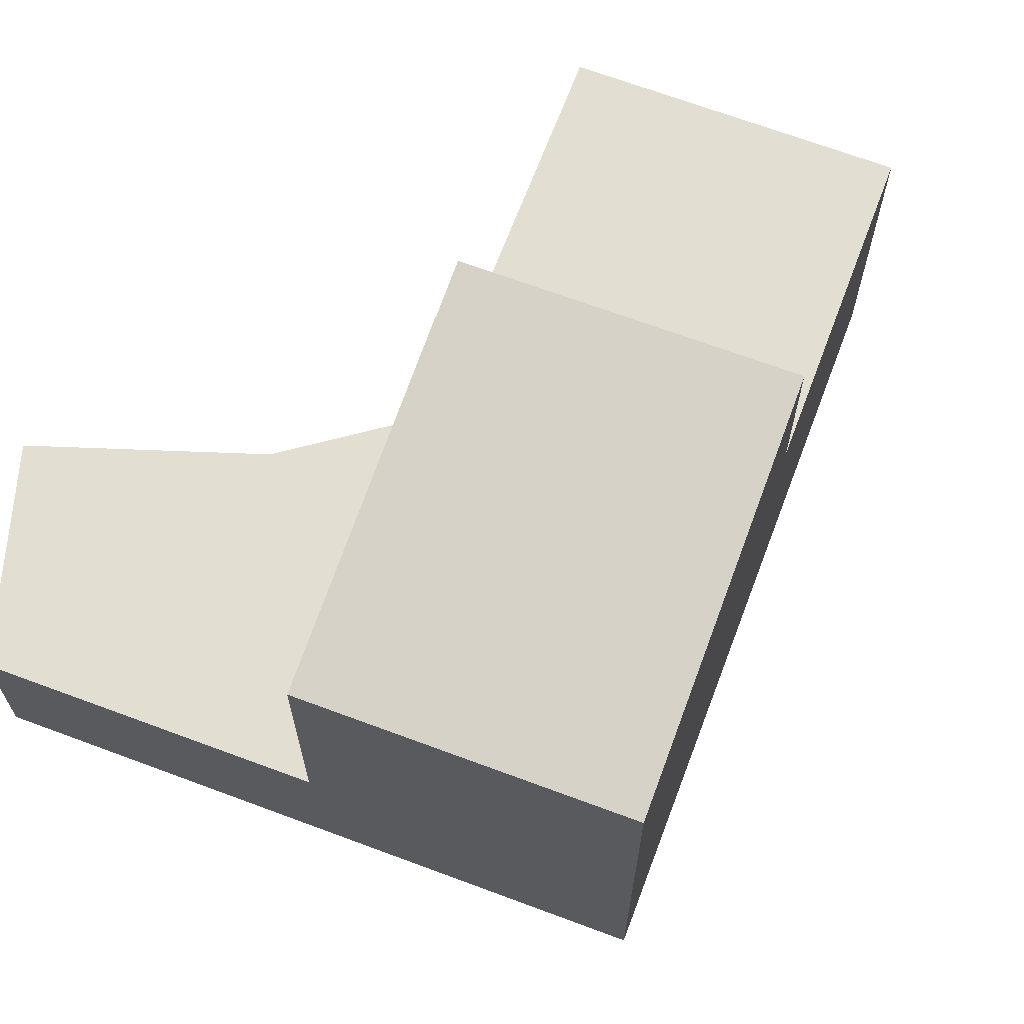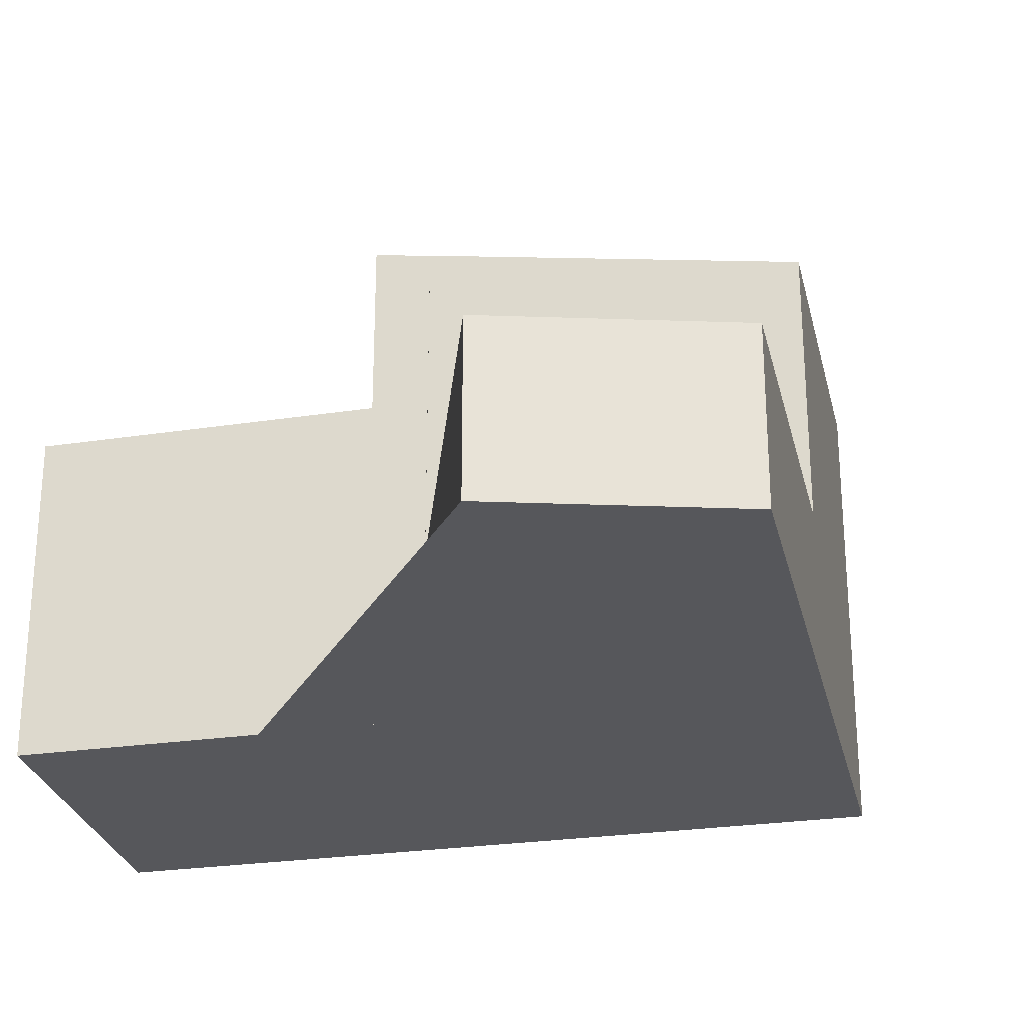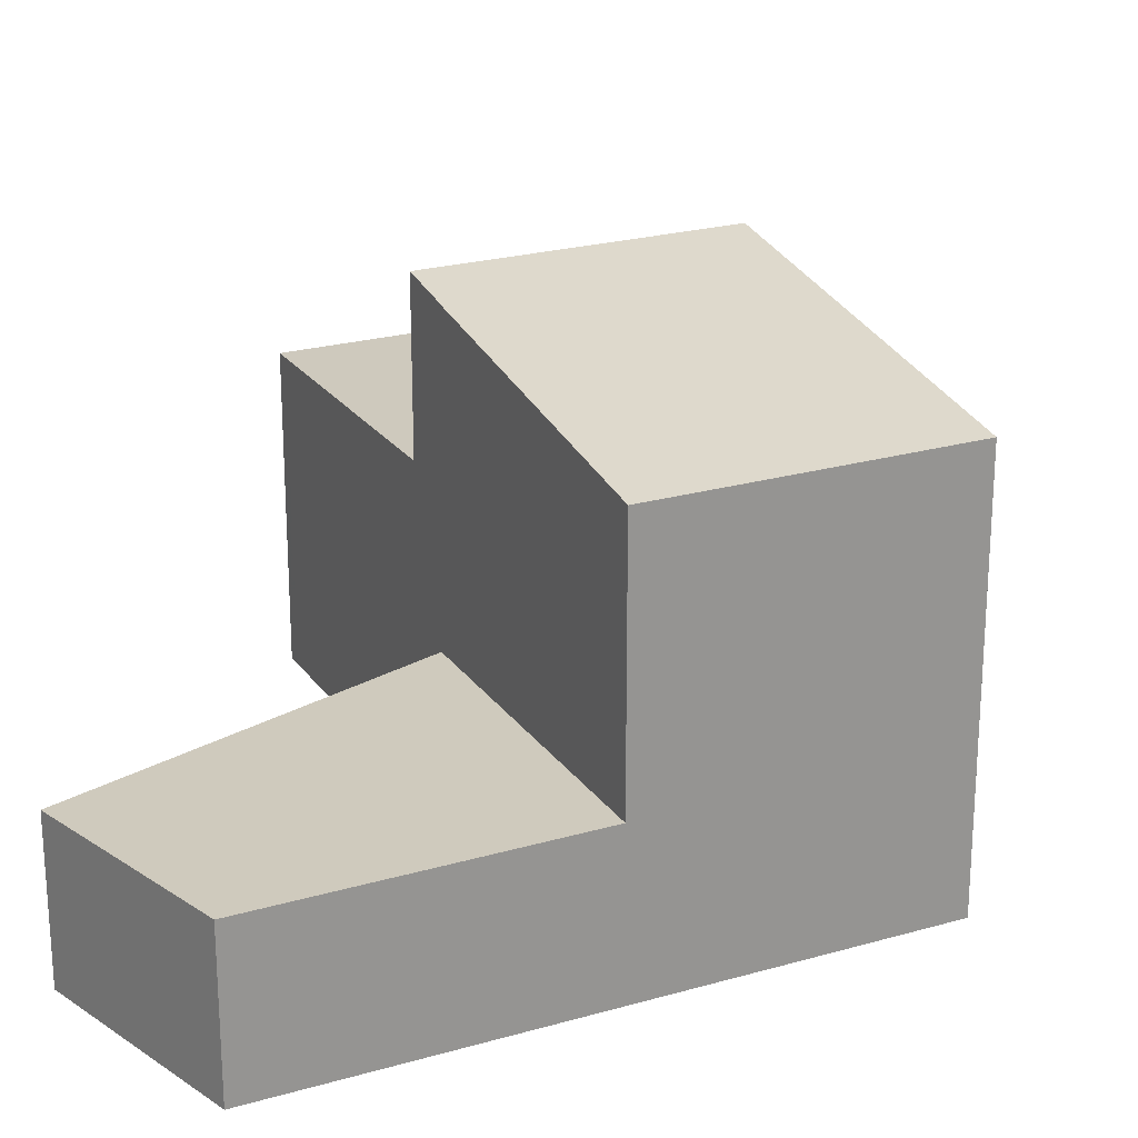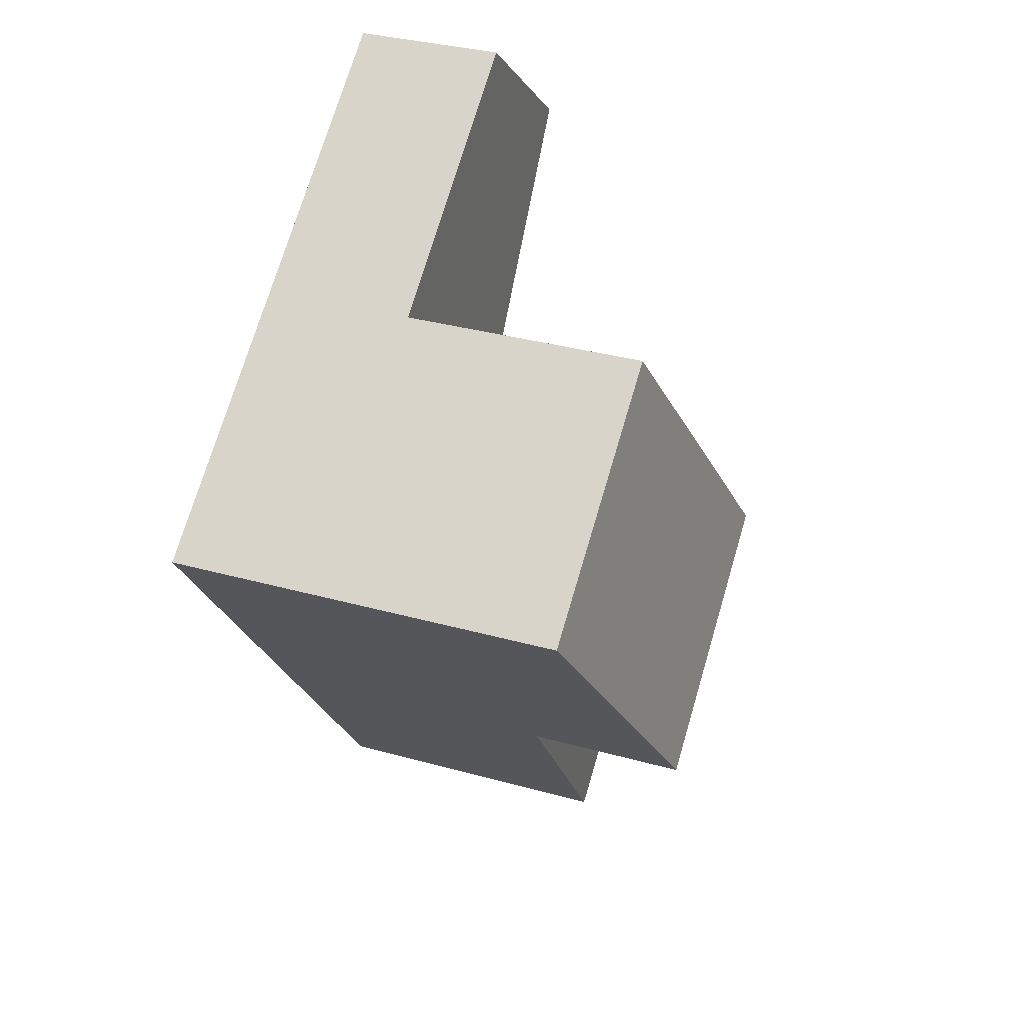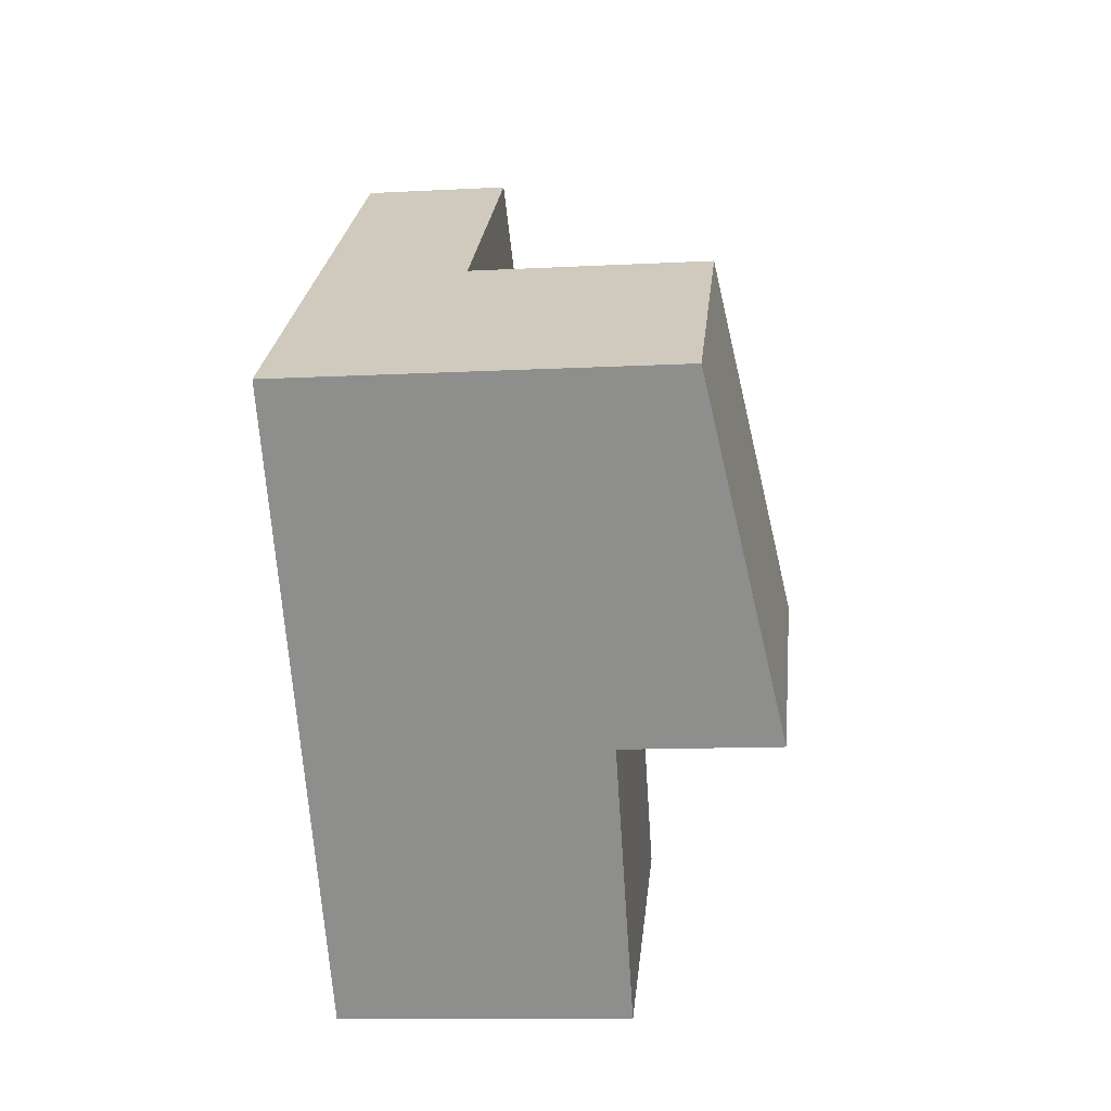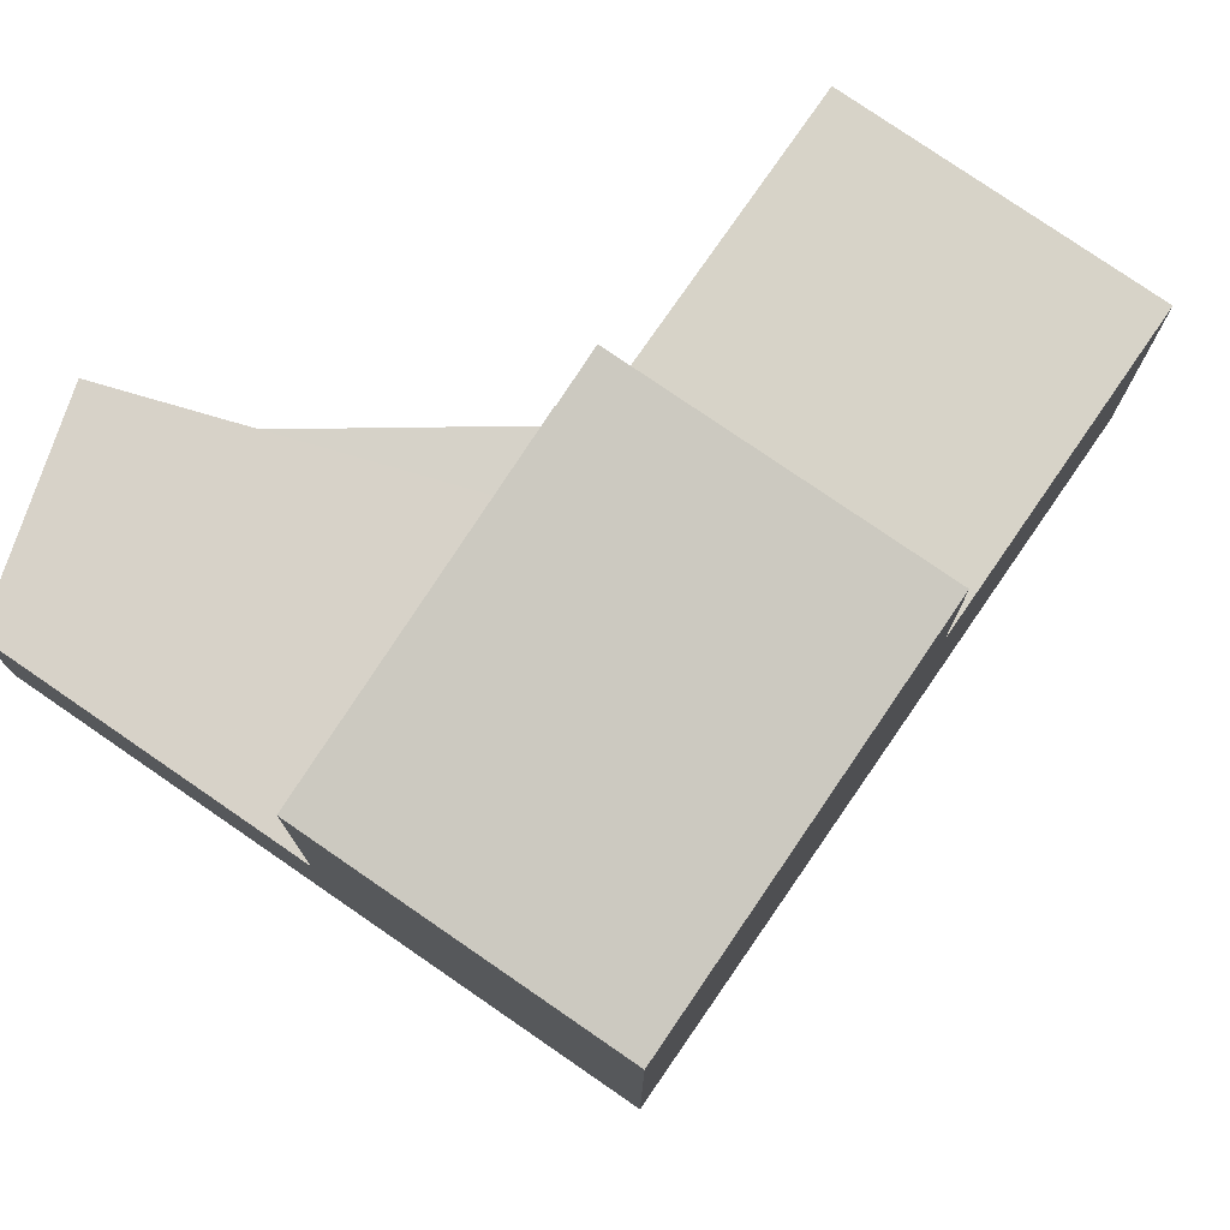
<metadata>
{"format":"obj","ext":"obj","renderer":"f3d","projection":"perspective","resolution":1024,"background":"white","views":[{"elev":67.8,"azim":-123.5,"up":"+Z"},{"elev":-27.3,"azim":138.5,"up":"+Z"},{"elev":23.0,"azim":-170.0,"up":"+Z"},{"elev":34.2,"azim":-69.4,"up":"+Y"},{"elev":-11.8,"azim":-82.9,"up":"+Y"},{"elev":77.5,"azim":-109.5,"up":"+Z"}]}
</metadata>
<code>
v -1504 -1780 7.395
v -1496 -1782 8.362
v -1495 -1773 2.804
v -1492 -1776 2.79
v -1493 -1787 5.53
v -1497 -1790 5.538
v -1504 -1780 7.395
v -1504 -1780 7.395
v -1504 -1780 7.395
v -1500 -1777 7.381
v -1500 -1777 7.381
v -1496 -1782 8.361
v -1500 -1786 8.524
v -1496 -1782 8.511
v -1500 -1777 7.381
v -1496 -1782 8.361
v -1496 -1782 8.511
v -1500 -1786 8.524
v -1496 -1782 2.816
v -1500 -1777 2.83
v -1500 -1777 2.83
v -1500 -1777 2.83
v -1496 -1782 2.816
v -1497 -1790 5.538
v -1493 -1787 5.53
v -1497 -1790 5.54
v -1493 -1787 5.531
v -1497 -1790 5.54
v -1497 -1790 5.538
v -1496 -1782 5.567
v -1500 -1786 5.575
v -1495 -1788 5.535
v -1499 -1785 5.573
v -1496 -1782 5.573
v -1500 -1777 5.614
v -1500 -1786 5.575
v -1496 -1782 5.567
v -1500 -1777 2.83
v -1500 -1777 7.381
v -1495 -1773 2.804
v -1500 -1777 5.614
v -1500 -1786 8.524
v -1500 -1786 5.575
v -1497 -1790 5.538
v -1500 -1786 8.524
v -1500 -1786 5.575
v -1495 -1773 2.804
v -1492 -1776 2.79
v -1495 -1773 2.804
v -1499 -1785 8.52
v -1504 -1781 7.52
v -1499 -1785 8.52
v -1499 -1785 5.573
v -1494 -1788 5.533
v -1494 -1788 5.533
v -1504 -1781 7.516
v -1504 -1780 7.395
v -1504 -1780 7.395
v -1504 -1780 0
v -1504 -1780 8.882e-16
v -1496 -1782 8.511
v -1496 -1782 8.362
v -1496 -1782 0
v -1496 -1782 0
v -1495 -1773 2.804
v -1495 -1773 2.804
v -1495 -1773 0
v -1495 -1773 0
v -1492 -1776 2.79
v -1492 -1776 2.79
v -1492 -1776 0
v -1492 -1776 0
v -1494 -1788 5.533
v -1493 -1787 5.53
v -1493 -1787 0
v -1494 -1788 0
v -1497 -1790 5.538
v -1497 -1790 5.538
v -1497 -1790 0
v -1497 -1790 8.882e-16
v -1504 -1780 7.395
v -1504 -1780 7.395
v -1504 -1780 -8.882e-16
v -1504 -1780 0
v -1500 -1777 7.381
v -1504 -1780 7.395
v -1504 -1780 8.882e-16
v -1500 -1777 8.882e-16
v -1496 -1782 8.362
v -1496 -1782 8.361
v -1496 -1782 0
v -1496 -1782 0
v -1495 -1773 2.804
v -1500 -1777 2.83
v -1500 -1777 0
v -1495 -1773 0
v -1497 -1790 5.54
v -1497 -1790 5.538
v -1497 -1790 8.882e-16
v -1497 -1790 0
v -1493 -1787 5.53
v -1493 -1787 5.53
v -1493 -1787 0
v -1493 -1787 0
v -1500 -1786 5.575
v -1497 -1790 5.54
v -1497 -1790 0
v -1500 -1786 0
v -1493 -1787 5.53
v -1493 -1787 5.531
v -1493 -1787 0
v -1493 -1787 0
v -1493 -1787 5.531
v -1496 -1782 5.567
v -1496 -1782 8.882e-16
v -1493 -1787 0
v -1492 -1776 2.79
v -1495 -1773 2.804
v -1495 -1773 0
v -1492 -1776 0
v -1497 -1790 5.538
v -1497 -1790 5.538
v -1497 -1790 0
v -1497 -1790 0
v -1504 -1781 7.516
v -1500 -1786 8.524
v -1500 -1786 0
v -1504 -1781 8.882e-16
v -1496 -1782 2.816
v -1492 -1776 2.79
v -1492 -1776 0
v -1496 -1782 0
v -1495 -1773 2.804
v -1495 -1773 2.804
v -1495 -1773 0
v -1495 -1773 0
v -1497 -1790 5.538
v -1494 -1788 5.533
v -1494 -1788 0
v -1497 -1790 0
v -1504 -1780 7.395
v -1504 -1781 7.516
v -1504 -1781 8.882e-16
v -1504 -1780 -8.882e-16
v -1493 -1787 0
v -1497 -1790 0
v -1504 -1780 0
v -1495 -1773 0
v -1492 -1776 0
v -1496 -1782 0
f 9 7 1 8
f 10 9 8 11
f 50 13 51
f 48 19 21 47
f 41 35 15 39
f 53 37 17 52
f 55 25 5 54
f 32 27 25 55
f 29 24 26 28
f 33 30 27 32
f 32 28 31 33
f 38 22 35 41
f 47 21 20 49
f 39 16 34 41
f 41 34 23 38
f 42 18 36 43
f 44 6 24 29
f 51 13 45 56
f 31 28 26 46
f 47 40 4 48
f 49 3 40 47
f 51 9 10 12 2 14 50
f 52 42 43 53
f 54 44 29 55
f 55 29 28 32
f 56 7 9 51
f 58 59 60 57
f 62 63 64 61
f 66 67 68 65
f 70 71 72 69
f 74 75 76 73
f 78 79 80 77
f 82 83 84 81
f 86 87 88 85
f 90 91 92 89
f 94 95 96 93
f 98 99 100 97
f 102 103 104 101
f 106 107 108 105
f 110 111 112 109
f 114 115 116 113
f 118 119 120 117
f 122 123 124 121
f 126 127 128 125
f 130 131 132 129
f 134 135 136 133
f 138 139 140 137
f 142 143 144 141
f 146 147 148 149 150 145

</code>
